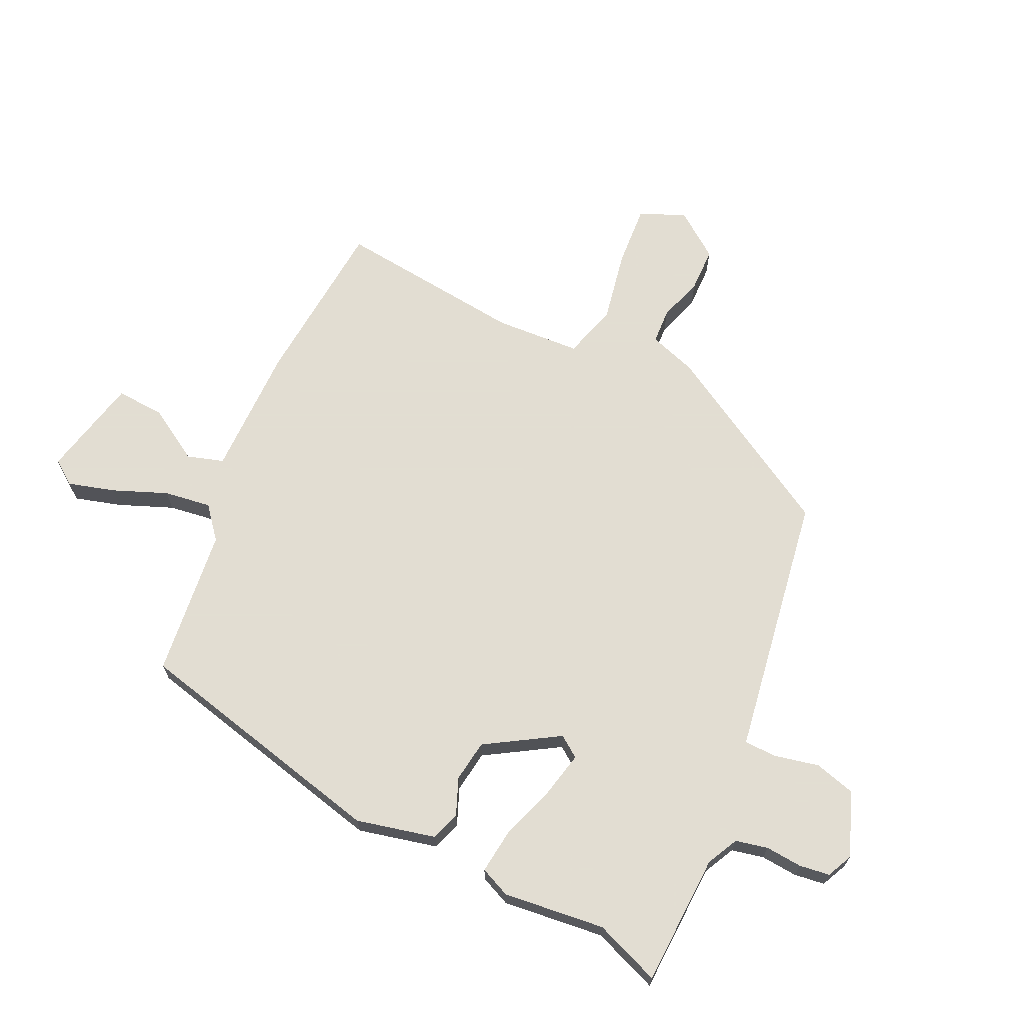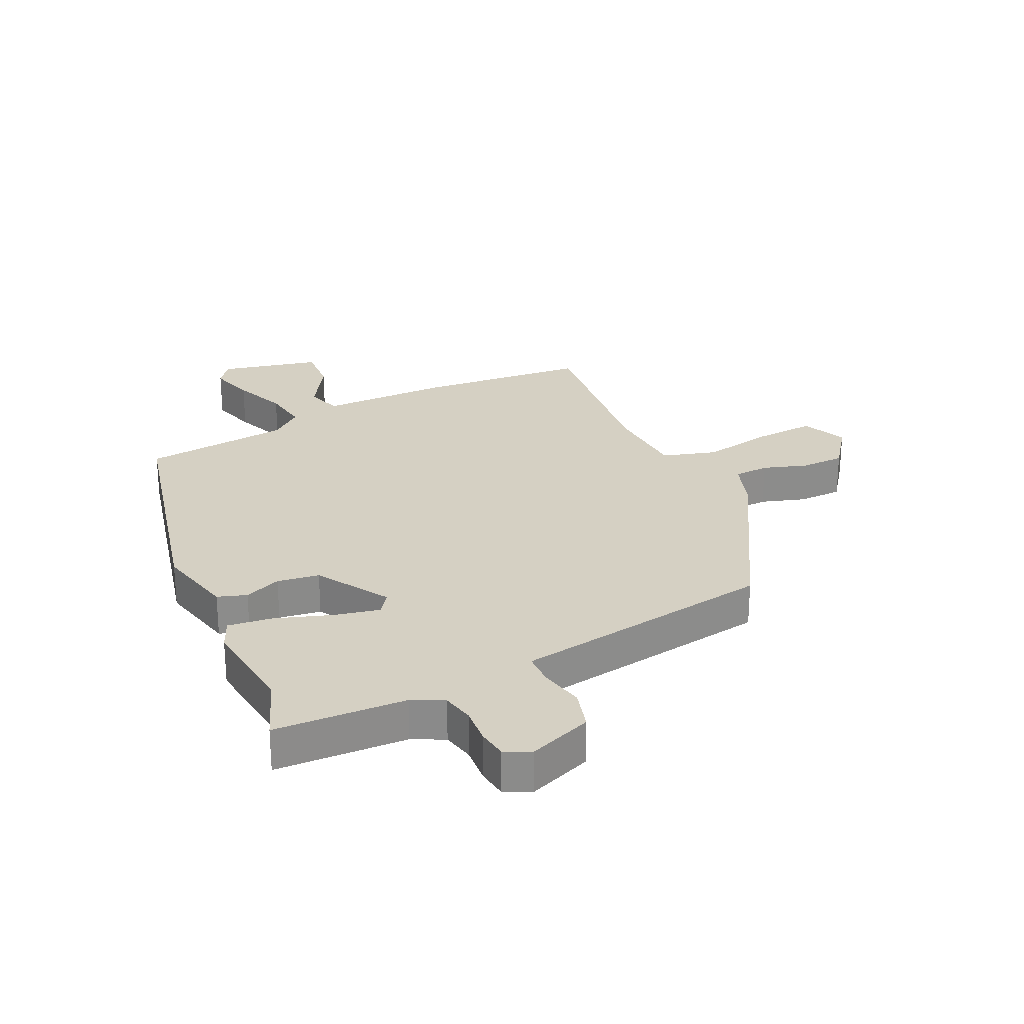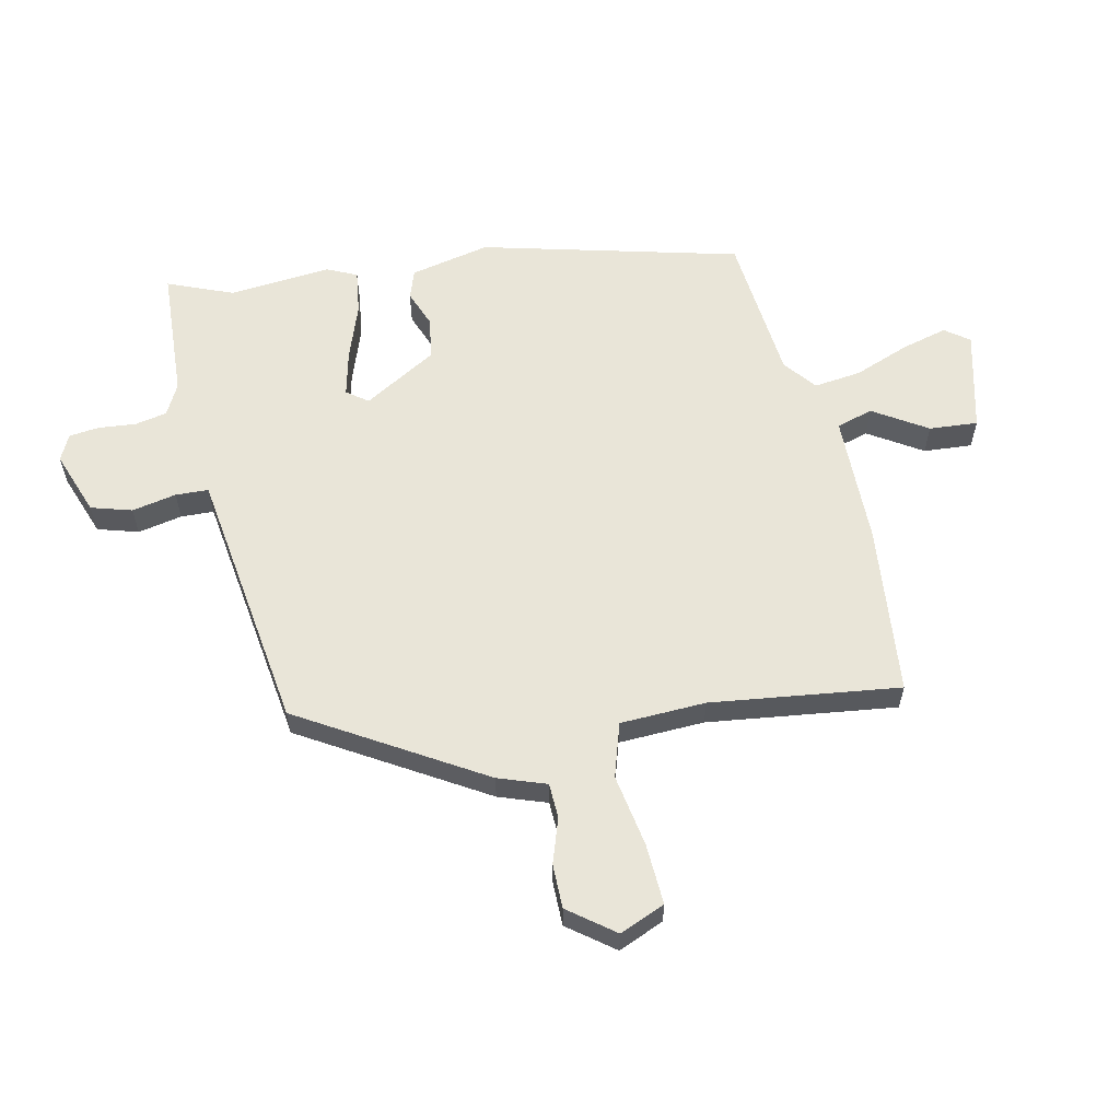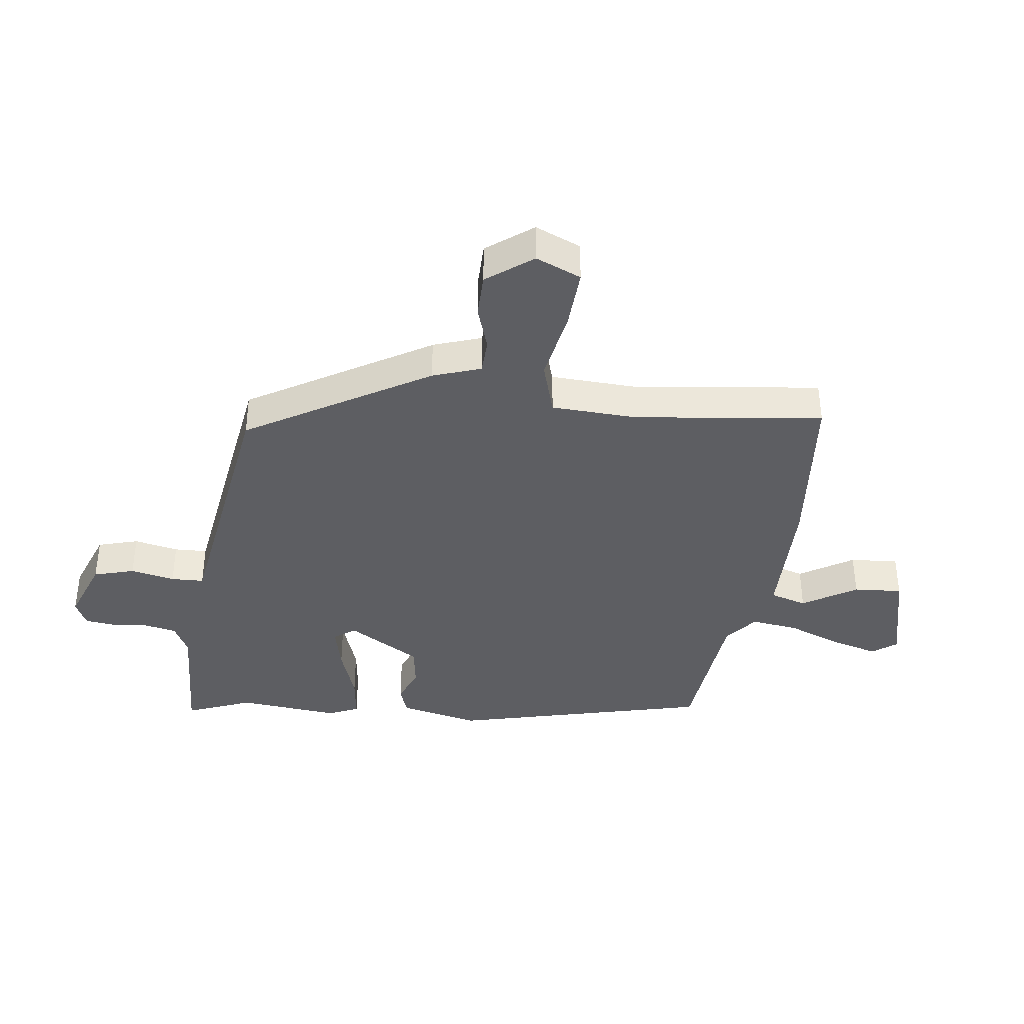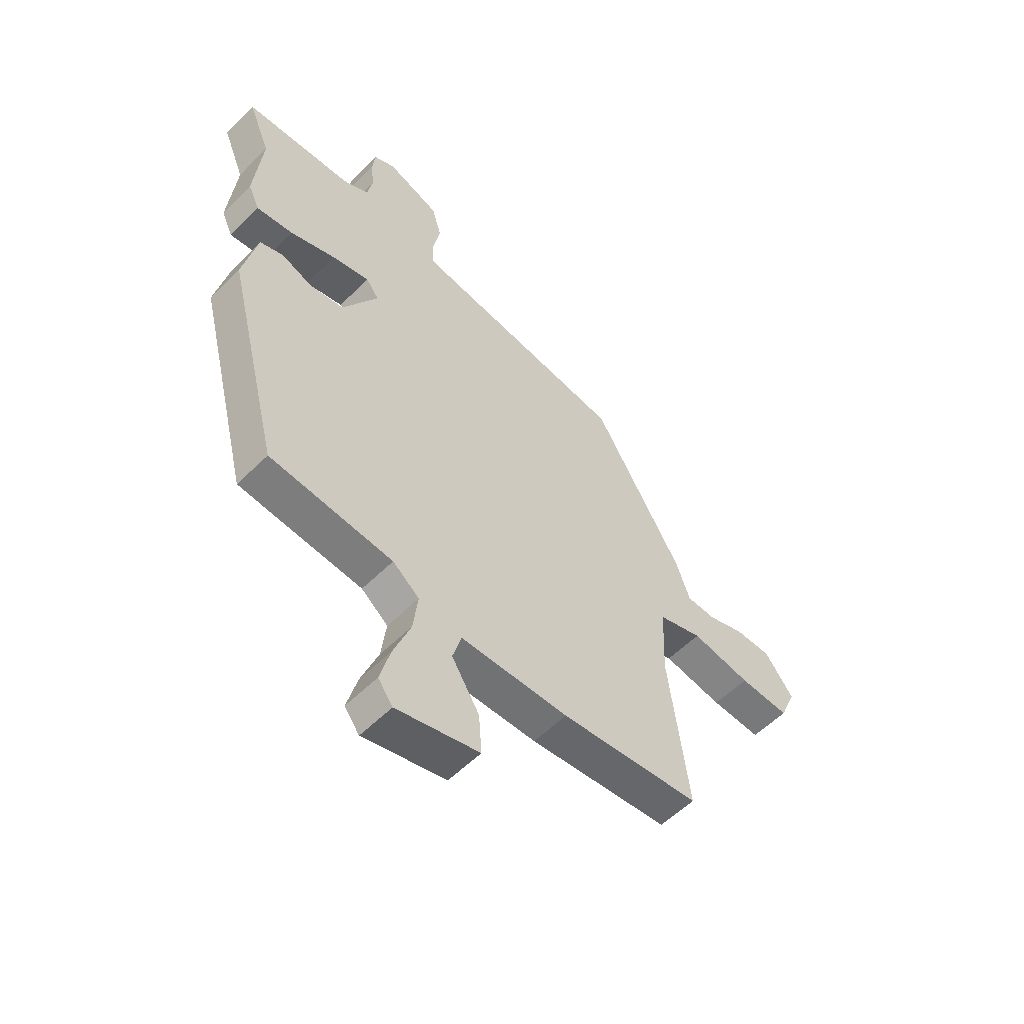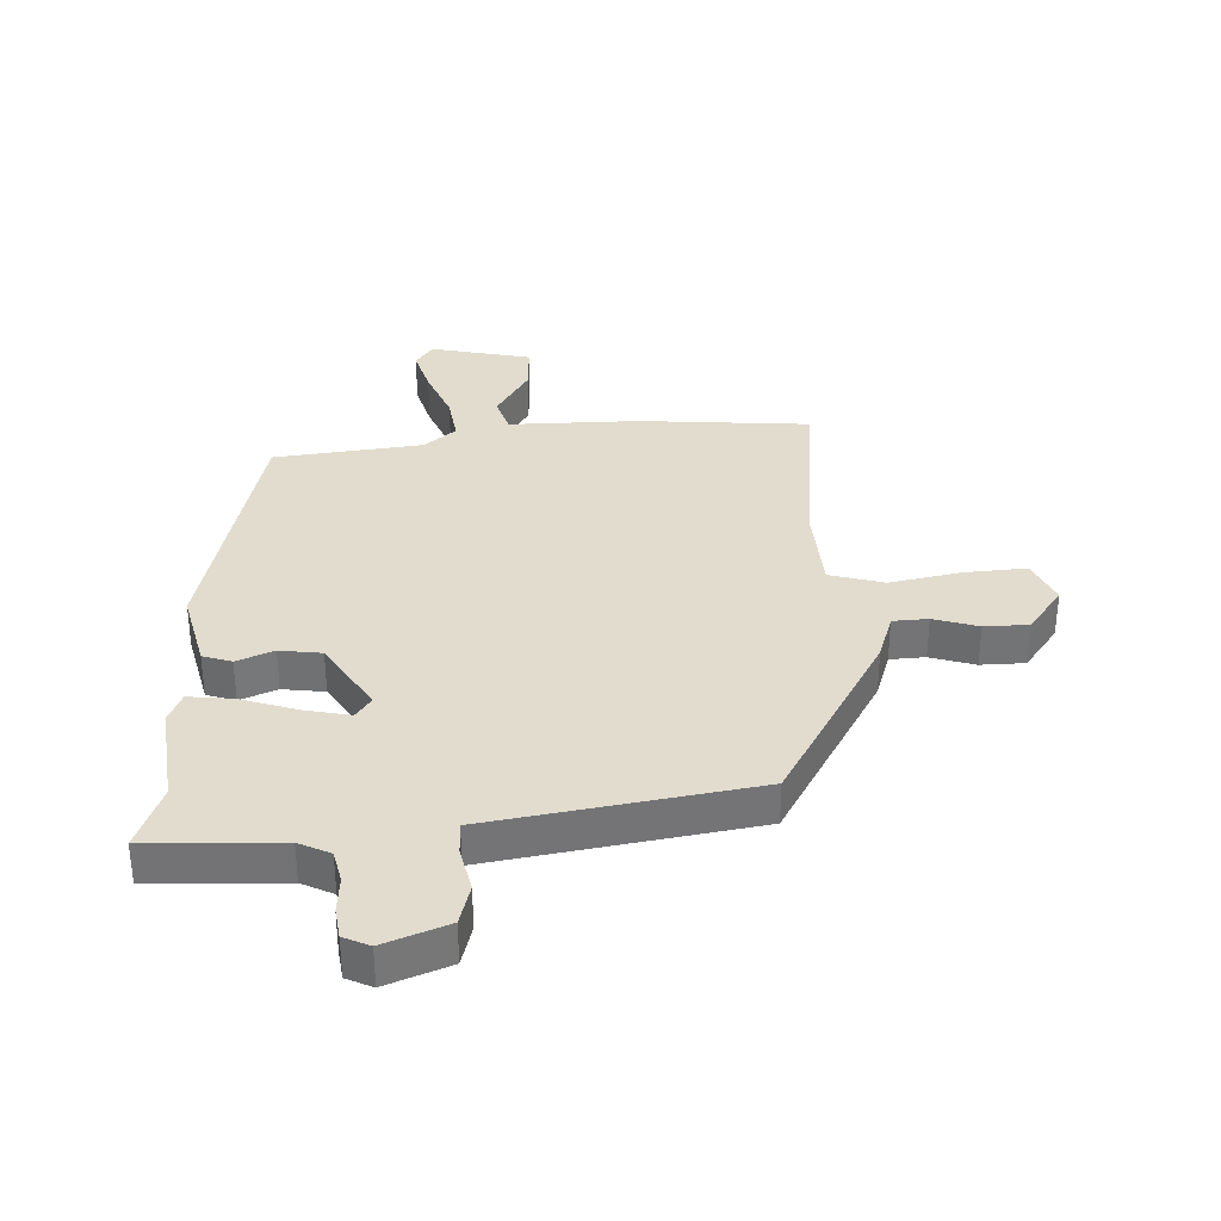
<metadata>
{"format":"obj","ext":"obj","renderer":"f3d","projection":"perspective","resolution":1024,"background":"white","views":[{"elev":68.1,"azim":-65.7,"up":"+Y"},{"elev":26.3,"azim":-26.2,"up":"+Y"},{"elev":59.7,"azim":77.8,"up":"+Y"},{"elev":-38.8,"azim":82.3,"up":"+Y"},{"elev":-55.9,"azim":-43.9,"up":"+Z"},{"elev":34.1,"azim":-3.7,"up":"+Y"}]}
</metadata>
<code>
v 0.368 0.07 0.457
v 0.549 0.07 0.156
v 0.577 0.07 0.076
v 0.636 0.07 0.074
v 0.71 0.07 0.099
v 0.784 0.07 0.099
v 0.842 0.07 0.023
v 0.81 0.07 -0.053
v 0.708 0.07 -0.048
v 0.587 0.07 -0.027
v 0.497 0.07 -0.055
v 0.491 0.07 -0.198
v 0.531 0.07 -0.513
v 0.246 0.07 -0.542
v 0.027 0.07 -0.545
v 0.009 0.07 -0.606
v 0.065 0.07 -0.695
v 0.071 0.07 -0.776
v -0.097 0.07 -0.817
v -0.127 0.07 -0.777
v -0.106 0.07 -0.699
v -0.071 0.07 -0.608
v -0.061 0.07 -0.529
v -0.115 0.07 -0.486
v -0.364 0.07 -0.462
v -0.473 0.07 -0.032
v -0.444 0.07 0.101
v -0.396 0.07 0.118
v -0.334 0.07 0.094
v -0.264 0.07 0.105
v -0.192 0.07 0.227
v -0.218 0.07 0.262
v -0.294 0.07 0.244
v -0.387 0.07 0.211
v -0.461 0.07 0.201
v -0.484 0.07 0.251
v -0.468 0.07 0.421
v -0.512 0.07 0.53
v -0.292 0.07 0.542
v -0.24 0.07 0.569
v -0.229 0.07 0.623
v -0.235 0.07 0.684
v -0.229 0.07 0.735
v -0.186 0.07 0.756
v -0.079 0.07 0.717
v -0.059 0.07 0.649
v -0.074 0.07 0.575
v -0.072 0.07 0.52
v -0.002 0.07 0.51
v 0.368 0 0.457
v 0.549 0 0.156
v 0.577 0 0.076
v 0.636 0 0.074
v 0.71 0 0.099
v 0.784 0 0.099
v 0.842 0 0.023
v 0.81 0 -0.053
v 0.708 0 -0.048
v 0.587 0 -0.027
v 0.497 0 -0.055
v 0.491 0 -0.198
v 0.531 0 -0.513
v 0.246 0 -0.542
v 0.027 0 -0.545
v 0.009 0 -0.606
v 0.065 0 -0.695
v 0.071 0 -0.776
v -0.097 0 -0.817
v -0.127 0 -0.777
v -0.106 0 -0.699
v -0.071 0 -0.608
v -0.061 0 -0.529
v -0.115 0 -0.486
v -0.364 0 -0.462
v -0.473 0 -0.032
v -0.444 0 0.101
v -0.396 0 0.118
v -0.334 0 0.094
v -0.264 0 0.105
v -0.192 0 0.227
v -0.218 0 0.262
v -0.294 0 0.244
v -0.387 0 0.211
v -0.461 0 0.201
v -0.484 0 0.251
v -0.468 0 0.421
v -0.512 0 0.53
v -0.292 0 0.542
v -0.24 0 0.569
v -0.229 0 0.623
v -0.235 0 0.684
v -0.229 0 0.735
v -0.186 0 0.756
v -0.079 0 0.717
v -0.059 0 0.649
v -0.074 0 0.575
v -0.072 0 0.52
v -0.002 0 0.51
f 1 2 3
f 49 1 3
f 48 49 3
f 45 46 47
f 44 45 47
f 43 44 47
f 42 43 47
f 41 42 47
f 40 41 47 48
f 39 40 48 3
f 37 38 39 3
f 35 36 37
f 34 35 37
f 33 34 37
f 32 33 37
f 27 28 29
f 26 27 29
f 25 26 29
f 24 25 29
f 23 24 29 30
f 20 21 22
f 19 20 22
f 18 19 22
f 17 18 22
f 16 17 22
f 15 16 22 23
f 23 30 31
f 15 23 31
f 14 15 31
f 13 14 31
f 12 13 31
f 8 9 10
f 7 8 10
f 6 7 10
f 5 6 10
f 4 5 10
f 3 4 10 11
f 32 37 3 11
f 11 12 31 32
f 52 51 50
f 52 50 98
f 52 98 97
f 96 95 94
f 96 94 93
f 96 93 92
f 96 92 91
f 96 91 90
f 97 96 90 89
f 52 97 89 88
f 52 88 87 86
f 86 85 84
f 86 84 83
f 86 83 82
f 86 82 81
f 78 77 76
f 78 76 75
f 78 75 74
f 78 74 73
f 79 78 73 72
f 71 70 69
f 71 69 68
f 71 68 67
f 71 67 66
f 71 66 65
f 72 71 65 64
f 80 79 72
f 80 72 64
f 80 64 63
f 80 63 62
f 80 62 61
f 59 58 57
f 59 57 56
f 59 56 55
f 59 55 54
f 59 54 53
f 60 59 53 52
f 60 52 86 81
f 81 80 61 60
f 1 50 51 2
f 2 51 52 3
f 3 52 53 4
f 4 53 54 5
f 5 54 55 6
f 6 55 56 7
f 7 56 57 8
f 8 57 58 9
f 9 58 59 10
f 10 59 60 11
f 11 60 61 12
f 12 61 62 13
f 13 62 63 14
f 14 63 64 15
f 15 64 65 16
f 16 65 66 17
f 17 66 67 18
f 18 67 68 19
f 19 68 69 20
f 20 69 70 21
f 21 70 71 22
f 22 71 72 23
f 23 72 73 24
f 24 73 74 25
f 25 74 75 26
f 26 75 76 27
f 27 76 77 28
f 28 77 78 29
f 29 78 79 30
f 30 79 80 31
f 31 80 81 32
f 32 81 82 33
f 33 82 83 34
f 34 83 84 35
f 35 84 85 36
f 36 85 86 37
f 37 86 87 38
f 38 87 88 39
f 39 88 89 40
f 40 89 90 41
f 41 90 91 42
f 42 91 92 43
f 43 92 93 44
f 44 93 94 45
f 45 94 95 46
f 46 95 96 47
f 47 96 97 48
f 48 97 98 49
f 49 98 50 1

</code>
